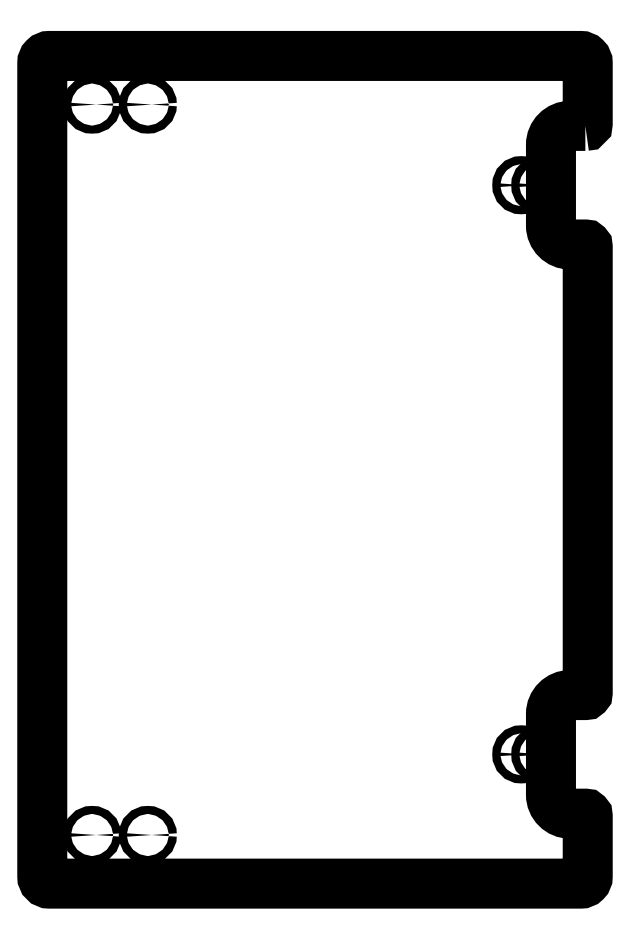
<metadata>
{"format":"dxf","ext":"dxf","renderer":"ezdxf+matplotlib","layout":"modelspace","background":"white","min_lineweight":24,"dpi":150}
</metadata>
<code>
0
SECTION
2
ENTITIES
0
CIRCLE
8
0
10
-209
20
329
30
0
40
1.7
210
0
220
0
230
1
0
CIRCLE
8
0
10
-185.5
20
21
30
0
40
1.7
210
0
220
0
230
1
0
CIRCLE
8
0
10
-185.5
20
329
30
0
40
1.7
210
0
220
0
230
1
0
CIRCLE
8
0
10
-209
20
21
30
0
40
1.7
210
0
220
0
230
1
0
CIRCLE
8
0
10
-28
20
55
30
0
40
1.7
210
0
220
0
230
1
0
CIRCLE
8
0
10
-20
20
295
30
0
40
1.7
210
0
220
0
230
1
0
CIRCLE
8
0
10
-28
20
295
30
0
40
1.7
210
0
220
0
230
1
0
CIRCLE
8
0
10
-20
20
55
30
0
40
1.7
210
0
220
0
230
1
0
LWPOLYLINE
8
0
90
24
70
1
43
0
10
-1
20
320
42
0.4142
10
-4.483e-14
20
321
10
0
20
346.5
42
0.4142
10
-3
20
349.5
10
-227
20
349.5
42
0.4142
10
-230
20
346.5
10
-230
20
3.5
42
0.4142
10
-227
20
0.5
10
-3
20
0.5
42
0.4142
10
-6.661e-15
20
3.5
10
0
20
29
42
0.4142
10
-1
20
30
10
-7.5
20
30
42
-0.4142
10
-15.5
20
38
10
-15.5
20
72
42
-0.4142
10
-7.5
20
80
10
-1
20
80
42
0.4142
10
-7.355e-15
20
81
10
0
20
269
42
0.4142
10
-1
20
270
10
-7.5
20
270
42
-0.4142
10
-15.5
20
278
10
-15.5
20
312
42
-0.4142
10
-7.5
20
320
0
ENDSEC
0
EOF

</code>
